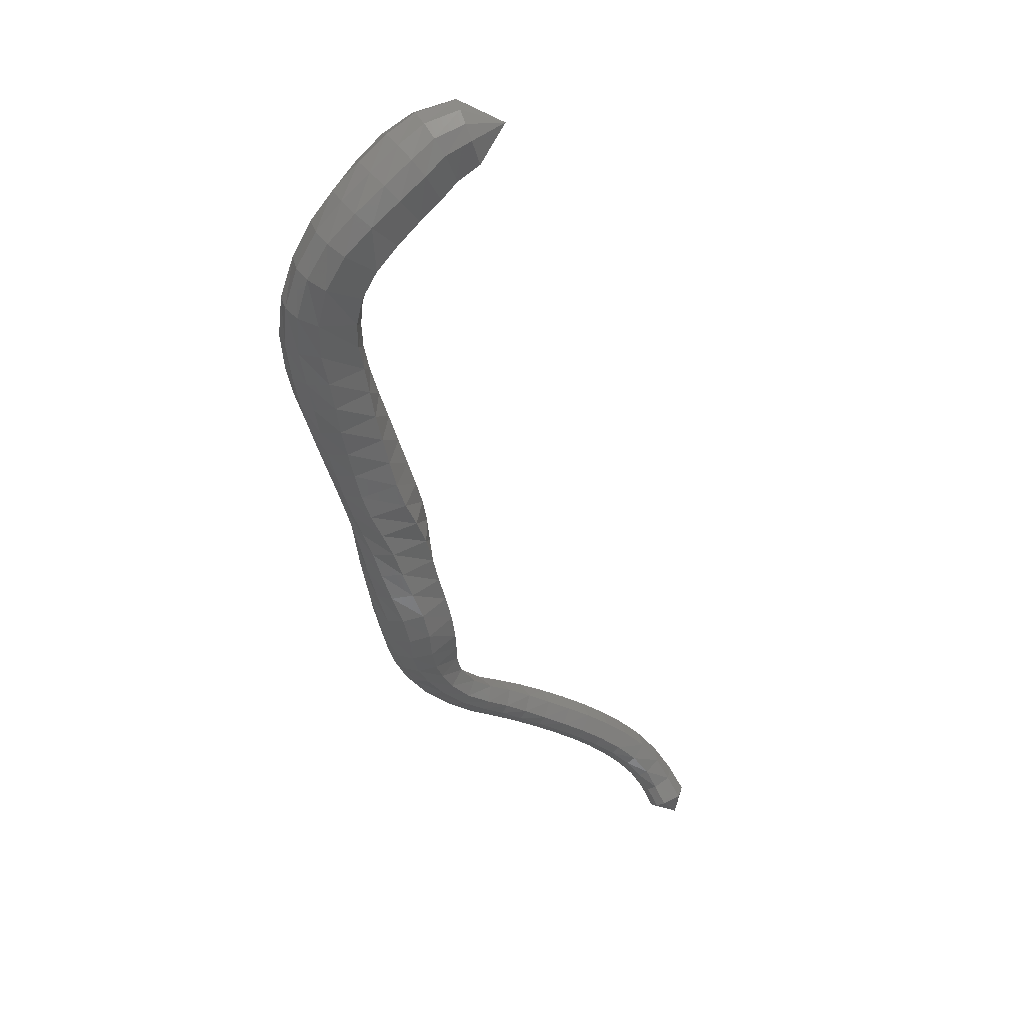
<metadata>
{"format":"stl","ext":"stl","renderer":"f3d","projection":"perspective","resolution":1024,"background":"white","views":[{"elev":23.2,"azim":161.4,"up":"+Y"}]}
</metadata>
<code>
# stl→obj: 433 verts, 880 faces
v 35.91 6.315 313.9
v 36.97 5.002 313.4
v 37.39 5.943 313
v 37.74 4.447 313.6
v 38.34 5.489 313
v 38.36 3.846 313.5
v 39.09 4.864 312.9
v 39.16 3.163 313.5
v 40.02 4.091 312.9
v 39.99 2.389 313.4
v 41.02 3.218 313
v 40.75 1.501 313.5
v 41.93 2.202 313.3
v 41.2 0.4515 313.9
v 42.53 0.9173 313.7
v 41.28 -0.658 314.5
v 42.71 -0.5225 314.3
v 41.12 -1.684 315
v 42.55 -1.86 314.8
v 40.83 -2.664 315.4
v 42.2 -3.045 315.2
v 40.59 -3.684 315.6
v 41.92 -4.143 315.5
v 40.35 -4.719 315.8
v 41.68 -5.206 315.9
v 40.07 -5.744 316
v 41.39 -6.233 316.1
v 39.78 -6.775 316.1
v 41.09 -7.246 316.4
v 39.49 -7.779 316.3
v 40.79 -8.227 316.6
v 39.11 -8.728 316.4
v 40.42 -9.155 316.7
v 38.62 -9.645 316.7
v 39.97 -10.04 316.8
v 38.15 -10.59 317
v 39.51 -10.95 316.9
v 37.81 -11.6 317.3
v 39.13 -11.92 317
v 37.5 -12.62 317.6
v 38.71 -12.95 317.2
v 37.14 -13.63 317.8
v 38.25 -14 317.3
v 36.84 -14.64 318.1
v 37.94 -15.06 317.5
v 36.61 -15.62 318.3
v 37.75 -16.07 317.9
v 36.43 -16.44 318.8
v 37.46 -16.9 318.3
v 36.28 -17.16 319.3
v 37.06 -17.61 318.8
v 35.97 -17.94 319.6
v 36.52 -18.4 319.2
v 35.32 -18.75 320
v 35.67 -19.24 319.6
v 34.41 -19.4 320.4
v 34.64 -19.95 320.1
v 33.44 -19.94 320.8
v 33.65 -20.53 320.5
v 32.48 -20.47 321
v 32.73 -21.07 320.7
v 31.54 -20.97 321
v 31.83 -21.58 320.8
v 30.6 -21.47 321
v 30.91 -22.08 320.8
v 29.67 -21.99 321
v 30.01 -22.59 320.8
v 28.75 -22.57 321
v 29.12 -23.14 320.8
v 27.87 -23.2 321
v 28.28 -23.75 320.8
v 27.05 -23.93 320.9
v 27.52 -24.44 320.8
v 26.38 -24.78 320.8
v 26.91 -25.22 320.7
v 25.9 -25.67 320.6
v 26.52 -26.02 320.6
v 25.51 -26.49 320.2
v 26.2 -26.78 320.2
v 25.53 -27.45 320.5
v 37.56 6.507 313.2
v 38.67 6.086 313.2
v 39.53 5.447 313.1
v 40.51 4.623 313.1
v 41.53 3.693 313.2
v 42.45 2.624 313.6
v 43.11 1.275 314.1
v 43.39 -0.2712 314.6
v 43.28 -1.763 315.2
v 42.95 -3.087 315.6
v 42.64 -4.247 316
v 42.35 -5.323 316.4
v 42.01 -6.35 316.7
v 41.67 -7.359 317
v 41.33 -8.335 317.2
v 40.98 -9.257 317.4
v 40.6 -10.14 317.3
v 40.23 -11.03 317.3
v 39.89 -12.02 317.4
v 39.49 -13.08 317.4
v 39.03 -14.19 317.5
v 38.72 -15.25 317.7
v 38.52 -16.21 318.1
v 38.18 -17.03 318.4
v 37.66 -17.81 318.8
v 36.94 -18.65 319.2
v 35.96 -19.53 319.7
v 34.88 -20.27 320.2
v 33.86 -20.88 320.6
v 32.93 -21.42 320.8
v 32.02 -21.94 320.9
v 31.1 -22.43 320.9
v 30.2 -22.93 320.9
v 29.34 -23.48 320.9
v 28.52 -24.07 320.9
v 27.77 -24.73 320.9
v 27.17 -25.47 320.9
v 26.77 -26.23 320.8
v 26.46 -26.96 320.5
v 37.62 6.923 313.6
v 38.9 6.519 313.7
v 39.87 5.87 313.6
v 40.87 5.008 313.6
v 41.86 4.039 313.8
v 42.71 2.936 314.2
v 43.35 1.565 314.6
v 43.69 -0.01487 315.2
v 43.65 -1.579 315.7
v 43.35 -2.988 316.1
v 43.01 -4.19 316.6
v 42.65 -5.269 317
v 42.26 -6.296 317.4
v 41.86 -7.307 317.7
v 41.48 -8.285 317.9
v 41.14 -9.21 318
v 40.84 -10.09 318
v 40.57 -11 317.9
v 40.31 -12 318
v 39.97 -13.12 317.9
v 39.57 -14.27 317.9
v 39.25 -15.31 318.1
v 39.02 -16.21 318.5
v 38.67 -17.02 318.8
v 38.11 -17.87 319.1
v 37.27 -18.8 319.5
v 36.21 -19.71 319.9
v 35.1 -20.48 320.3
v 34.06 -21.1 320.8
v 33.1 -21.65 321.1
v 32.15 -22.16 321.2
v 31.22 -22.66 321.2
v 30.33 -23.16 321.2
v 29.48 -23.69 321.2
v 28.66 -24.28 321.2
v 27.92 -24.92 321.2
v 27.3 -25.64 321.2
v 26.86 -26.37 321.1
v 26.55 -27.1 320.8
v 37.58 7.158 314.2
v 39.01 6.76 314.4
v 40.08 6.105 314.3
v 41.08 5.223 314.3
v 41.97 4.232 314.6
v 42.71 3.128 314.9
v 43.32 1.79 315.3
v 43.71 0.2336 315.8
v 43.72 -1.353 316.3
v 43.46 -2.799 316.8
v 43.09 -4.021 317.2
v 42.66 -5.096 317.7
v 42.21 -6.123 318
v 41.76 -7.14 318.3
v 41.33 -8.126 318.6
v 41 -9.058 318.7
v 40.79 -9.952 318.7
v 40.63 -10.87 318.6
v 40.44 -11.91 318.6
v 40.17 -13.08 318.6
v 39.85 -14.26 318.5
v 39.54 -15.27 318.7
v 39.28 -16.09 319.1
v 38.96 -16.88 319.3
v 38.4 -17.82 319.6
v 37.5 -18.84 319.8
v 36.39 -19.79 320.2
v 35.29 -20.56 320.6
v 34.23 -21.19 321.1
v 33.21 -21.74 321.4
v 32.22 -22.26 321.5
v 31.27 -22.75 321.6
v 30.38 -23.25 321.6
v 29.53 -23.78 321.6
v 28.72 -24.36 321.6
v 27.97 -25 321.6
v 27.31 -25.71 321.6
v 26.81 -26.44 321.5
v 26.49 -27.2 321.2
v 37.4 7.037 314.8
v 38.89 6.606 315.1
v 40.01 5.955 315.1
v 40.96 5.086 315.1
v 41.73 4.113 315.3
v 42.34 3.067 315.6
v 42.95 1.873 316
v 43.43 0.4406 316.4
v 43.52 -1.122 316.9
v 43.3 -2.569 317.4
v 42.89 -3.789 317.8
v 42.41 -4.854 318.2
v 41.92 -5.88 318.6
v 41.42 -6.906 318.9
v 40.95 -7.903 319.1
v 40.63 -8.847 319.2
v 40.48 -9.755 319.2
v 40.41 -10.7 319.2
v 40.28 -11.76 319.3
v 40.09 -12.97 319.3
v 39.84 -14.16 319.2
v 39.55 -15.13 319.4
v 39.28 -15.89 319.7
v 38.99 -16.68 319.9
v 38.48 -17.67 320.1
v 37.57 -18.78 320.3
v 36.47 -19.74 320.6
v 35.4 -20.51 321
v 34.33 -21.13 321.4
v 33.26 -21.69 321.8
v 32.22 -22.2 321.9
v 31.25 -22.69 322
v 30.35 -23.19 322
v 29.5 -23.73 322
v 28.68 -24.31 322
v 27.9 -24.95 321.9
v 27.2 -25.66 321.9
v 26.63 -26.42 321.8
v 26.26 -27.22 321.5
v 37.16 6.66 315.3
v 38.65 6.209 315.7
v 39.75 5.567 315.7
v 40.63 4.732 315.7
v 41.29 3.799 315.8
v 41.78 2.824 316.1
v 42.33 1.787 316.4
v 42.84 0.5409 316.8
v 43.03 -0.9189 317.3
v 42.91 -2.337 317.8
v 42.49 -3.545 318.2
v 41.97 -4.597 318.6
v 41.45 -5.622 318.9
v 40.92 -6.658 319.1
v 40.44 -7.667 319.3
v 40.12 -8.622 319.5
v 40.01 -9.546 319.5
v 39.98 -10.51 319.6
v 39.9 -11.6 319.7
v 39.75 -12.82 319.8
v 39.57 -14 319.8
v 39.3 -14.94 320
v 39.03 -15.67 320.2
v 38.8 -16.45 320.4
v 38.35 -17.47 320.5
v 37.49 -18.62 320.7
v 36.43 -19.58 320.9
v 35.42 -20.33 321.3
v 34.34 -20.95 321.7
v 33.22 -21.49 322.1
v 32.14 -22.01 322.2
v 31.15 -22.5 322.3
v 30.24 -23 322.3
v 29.38 -23.54 322.3
v 28.54 -24.13 322.3
v 27.74 -24.79 322.2
v 26.98 -25.53 322.2
v 26.36 -26.31 322
v 25.92 -27.15 321.7
v 36.95 6.181 315.5
v 38.38 5.737 315.9
v 39.42 5.106 316
v 40.24 4.312 315.9
v 40.83 3.423 316
v 41.23 2.503 316.2
v 41.66 1.57 316.5
v 42.08 0.498 317
v 42.33 -0.7946 317.5
v 42.3 -2.133 318
v 41.92 -3.316 318.4
v 41.4 -4.357 318.7
v 40.87 -5.381 318.9
v 40.34 -6.426 319.1
v 39.85 -7.446 319.3
v 39.53 -8.412 319.4
v 39.42 -9.35 319.6
v 39.4 -10.34 319.8
v 39.34 -11.44 320
v 39.24 -12.66 320.1
v 39.1 -13.83 320.2
v 38.85 -14.73 320.3
v 38.57 -15.45 320.5
v 38.4 -16.22 320.7
v 38.05 -17.26 320.8
v 37.28 -18.41 320.9
v 36.3 -19.35 321.1
v 35.35 -20.08 321.5
v 34.28 -20.67 322
v 33.12 -21.22 322.3
v 32.02 -21.73 322.4
v 31.01 -22.22 322.4
v 30.09 -22.73 322.4
v 29.21 -23.28 322.4
v 28.35 -23.88 322.4
v 27.52 -24.56 322.4
v 26.72 -25.32 322.3
v 26.06 -26.15 322.1
v 25.56 -27.01 321.7
v 36.79 5.69 315.4
v 38.11 5.239 315.9
v 39.06 4.62 316
v 39.83 3.868 315.9
v 40.38 3.027 315.9
v 40.76 2.157 316
v 41.1 1.292 316.3
v 41.39 0.3302 316.8
v 41.56 -0.7999 317.4
v 41.56 -1.996 317.9
v 41.24 -3.131 318.2
v 40.74 -4.159 318.5
v 40.23 -5.183 318.7
v 39.71 -6.235 318.8
v 39.24 -7.264 318.9
v 38.91 -8.239 319.1
v 38.76 -9.19 319.4
v 38.72 -10.19 319.7
v 38.66 -11.31 319.9
v 38.61 -12.52 320.1
v 38.52 -13.65 320.3
v 38.26 -14.54 320.5
v 37.96 -15.26 320.6
v 37.82 -16.03 320.8
v 37.61 -17.05 321
v 36.98 -18.19 321.1
v 36.1 -19.12 321.2
v 35.21 -19.81 321.6
v 34.15 -20.39 322
v 32.98 -20.92 322.3
v 31.87 -21.43 322.4
v 30.86 -21.93 322.5
v 29.92 -22.44 322.5
v 29.03 -23 322.5
v 28.16 -23.61 322.5
v 27.3 -24.31 322.4
v 26.48 -25.11 322.3
v 25.79 -25.98 322
v 25.27 -26.86 321.6
v 36.69 5.244 315.1
v 37.85 4.757 315.6
v 38.69 4.15 315.7
v 39.43 3.44 315.6
v 39.99 2.643 315.6
v 40.39 1.814 315.6
v 40.73 0.991 315.9
v 40.73 0.9911 315.9
v 40.93 0.09174 316.4
v 40.98 -0.932 316.9
v 40.9 -2.005 317.4
v 40.6 -3.077 317.7
v 40.15 -4.094 317.9
v 39.7 -5.117 318
v 39.23 -6.172 318.2
v 38.8 -7.204 318.3
v 38.46 -8.182 318.4
v 38.22 -9.136 318.7
v 38.08 -10.14 319.1
v 37.97 -11.24 319.5
v 37.93 -12.41 319.8
v 37.86 -13.5 320.1
v 37.58 -14.39 320.3
v 37.25 -15.15 320.3
v 37.14 -15.94 320.6
v 37.07 -16.9 320.9
v 36.62 -17.98 321
v 35.86 -18.88 321.2
v 35.01 -19.55 321.5
v 33.98 -20.11 322
v 32.82 -20.64 322.2
v 31.72 -21.15 322.3
v 30.71 -21.64 322.3
v 29.77 -22.16 322.3
v 28.86 -22.73 322.3
v 27.97 -23.36 322.3
v 27.1 -24.07 322.3
v 26.27 -24.91 322.1
v 25.59 -25.81 321.8
v 25.08 -26.7 321.4
v 36.7 4.907 314.6
v 37.65 4.371 314.9
v 38.38 3.773 315
v 39.11 3.096 314.9
v 39.73 2.334 314.8
v 40.24 1.518 314.9
v 40.6 0.6773 315.2
v 40.93 0.09173 316.4
v 40.74 -0.2205 315.7
v 40.7 -1.189 316.2
v 40.53 -2.19 316.6
v 40.24 -3.217 316.9
v 39.89 -4.234 317
v 39.51 -5.257 317.1
v 39.12 -6.307 317.2
v 38.75 -7.332 317.3
v 38.39 -8.304 317.5
v 38.04 -9.25 317.8
v 37.75 -10.24 318.2
v 37.54 -11.31 318.6
v 37.38 -12.4 319.1
v 37.21 -13.43 319.4
v 36.94 -14.36 319.6
v 36.66 -15.22 319.6
v 36.56 -16.03 320
v 36.51 -16.87 320.4
v 36.2 -17.81 320.6
v 35.54 -18.66 320.9
v 34.72 -19.3 321.3
v 33.71 -19.83 321.7
v 32.61 -20.36 321.9
v 31.55 -20.87 321.9
v 30.56 -21.36 321.9
v 29.61 -21.89 321.9
v 28.69 -22.46 321.9
v 27.79 -23.1 321.9
v 26.92 -23.84 321.9
v 26.12 -24.7 321.7
v 25.49 -25.64 321.4
v 25.04 -26.55 320.9
f 1 1 2
f 2 1 3
f 2 3 4
f 4 3 5
f 4 5 6
f 6 5 7
f 6 7 8
f 8 7 9
f 8 9 10
f 10 9 11
f 10 11 12
f 12 11 13
f 12 13 14
f 14 13 15
f 14 15 16
f 16 15 17
f 16 17 18
f 18 17 19
f 18 19 20
f 20 19 21
f 20 21 22
f 22 21 23
f 22 23 24
f 24 23 25
f 24 25 26
f 26 25 27
f 26 27 28
f 28 27 29
f 28 29 30
f 30 29 31
f 30 31 32
f 32 31 33
f 32 33 34
f 34 33 35
f 34 35 36
f 36 35 37
f 36 37 38
f 38 37 39
f 38 39 40
f 40 39 41
f 40 41 42
f 42 41 43
f 42 43 44
f 44 43 45
f 44 45 46
f 46 45 47
f 46 47 48
f 48 47 49
f 48 49 50
f 50 49 51
f 50 51 52
f 52 51 53
f 52 53 54
f 54 53 55
f 54 55 56
f 56 55 57
f 56 57 58
f 58 57 59
f 58 59 60
f 60 59 61
f 60 61 62
f 62 61 63
f 62 63 64
f 64 63 65
f 64 65 66
f 66 65 67
f 66 67 68
f 68 67 69
f 68 69 70
f 70 69 71
f 70 71 72
f 72 71 73
f 72 73 74
f 74 73 75
f 74 75 76
f 76 75 77
f 76 77 78
f 78 77 79
f 78 79 80
f 80 79 80
f 1 1 3
f 3 1 81
f 3 81 5
f 5 81 82
f 5 82 7
f 7 82 83
f 7 83 9
f 9 83 84
f 9 84 11
f 11 84 85
f 11 85 13
f 13 85 86
f 13 86 15
f 15 86 87
f 15 87 17
f 17 87 88
f 17 88 19
f 19 88 89
f 19 89 21
f 21 89 90
f 21 90 23
f 23 90 91
f 23 91 25
f 25 91 92
f 25 92 27
f 27 92 93
f 27 93 29
f 29 93 94
f 29 94 31
f 31 94 95
f 31 95 33
f 33 95 96
f 33 96 35
f 35 96 97
f 35 97 37
f 37 97 98
f 37 98 39
f 39 98 99
f 39 99 41
f 41 99 100
f 41 100 43
f 43 100 101
f 43 101 45
f 45 101 102
f 45 102 47
f 47 102 103
f 47 103 49
f 49 103 104
f 49 104 51
f 51 104 105
f 51 105 53
f 53 105 106
f 53 106 55
f 55 106 107
f 55 107 57
f 57 107 108
f 57 108 59
f 59 108 109
f 59 109 61
f 61 109 110
f 61 110 63
f 63 110 111
f 63 111 65
f 65 111 112
f 65 112 67
f 67 112 113
f 67 113 69
f 69 113 114
f 69 114 71
f 71 114 115
f 71 115 73
f 73 115 116
f 73 116 75
f 75 116 117
f 75 117 77
f 77 117 118
f 77 118 79
f 79 118 119
f 79 119 80
f 80 119 80
f 1 1 81
f 81 1 120
f 81 120 82
f 82 120 121
f 82 121 83
f 83 121 122
f 83 122 84
f 84 122 123
f 84 123 85
f 85 123 124
f 85 124 86
f 86 124 125
f 86 125 87
f 87 125 126
f 87 126 88
f 88 126 127
f 88 127 89
f 89 127 128
f 89 128 90
f 90 128 129
f 90 129 91
f 91 129 130
f 91 130 92
f 92 130 131
f 92 131 93
f 93 131 132
f 93 132 94
f 94 132 133
f 94 133 95
f 95 133 134
f 95 134 96
f 96 134 135
f 96 135 97
f 97 135 136
f 97 136 98
f 98 136 137
f 98 137 99
f 99 137 138
f 99 138 100
f 100 138 139
f 100 139 101
f 101 139 140
f 101 140 102
f 102 140 141
f 102 141 103
f 103 141 142
f 103 142 104
f 104 142 143
f 104 143 105
f 105 143 144
f 105 144 106
f 106 144 145
f 106 145 107
f 107 145 146
f 107 146 108
f 108 146 147
f 108 147 109
f 109 147 148
f 109 148 110
f 110 148 149
f 110 149 111
f 111 149 150
f 111 150 112
f 112 150 151
f 112 151 113
f 113 151 152
f 113 152 114
f 114 152 153
f 114 153 115
f 115 153 154
f 115 154 116
f 116 154 155
f 116 155 117
f 117 155 156
f 117 156 118
f 118 156 157
f 118 157 119
f 119 157 158
f 119 158 80
f 80 158 80
f 1 1 120
f 120 1 159
f 120 159 121
f 121 159 160
f 121 160 122
f 122 160 161
f 122 161 123
f 123 161 162
f 123 162 124
f 124 162 163
f 124 163 125
f 125 163 164
f 125 164 126
f 126 164 165
f 126 165 127
f 127 165 166
f 127 166 128
f 128 166 167
f 128 167 129
f 129 167 168
f 129 168 130
f 130 168 169
f 130 169 131
f 131 169 170
f 131 170 132
f 132 170 171
f 132 171 133
f 133 171 172
f 133 172 134
f 134 172 173
f 134 173 135
f 135 173 174
f 135 174 136
f 136 174 175
f 136 175 137
f 137 175 176
f 137 176 138
f 138 176 177
f 138 177 139
f 139 177 178
f 139 178 140
f 140 178 179
f 140 179 141
f 141 179 180
f 141 180 142
f 142 180 181
f 142 181 143
f 143 181 182
f 143 182 144
f 144 182 183
f 144 183 145
f 145 183 184
f 145 184 146
f 146 184 185
f 146 185 147
f 147 185 186
f 147 186 148
f 148 186 187
f 148 187 149
f 149 187 188
f 149 188 150
f 150 188 189
f 150 189 151
f 151 189 190
f 151 190 152
f 152 190 191
f 152 191 153
f 153 191 192
f 153 192 154
f 154 192 193
f 154 193 155
f 155 193 194
f 155 194 156
f 156 194 195
f 156 195 157
f 157 195 196
f 157 196 158
f 158 196 197
f 158 197 80
f 80 197 80
f 1 1 159
f 159 1 198
f 159 198 160
f 160 198 199
f 160 199 161
f 161 199 200
f 161 200 162
f 162 200 201
f 162 201 163
f 163 201 202
f 163 202 164
f 164 202 203
f 164 203 165
f 165 203 204
f 165 204 166
f 166 204 205
f 166 205 167
f 167 205 206
f 167 206 168
f 168 206 207
f 168 207 169
f 169 207 208
f 169 208 170
f 170 208 209
f 170 209 171
f 171 209 210
f 171 210 172
f 172 210 211
f 172 211 173
f 173 211 212
f 173 212 174
f 174 212 213
f 174 213 175
f 175 213 214
f 175 214 176
f 176 214 215
f 176 215 177
f 177 215 216
f 177 216 178
f 178 216 217
f 178 217 179
f 179 217 218
f 179 218 180
f 180 218 219
f 180 219 181
f 181 219 220
f 181 220 182
f 182 220 221
f 182 221 183
f 183 221 222
f 183 222 184
f 184 222 223
f 184 223 185
f 185 223 224
f 185 224 186
f 186 224 225
f 186 225 187
f 187 225 226
f 187 226 188
f 188 226 227
f 188 227 189
f 189 227 228
f 189 228 190
f 190 228 229
f 190 229 191
f 191 229 230
f 191 230 192
f 192 230 231
f 192 231 193
f 193 231 232
f 193 232 194
f 194 232 233
f 194 233 195
f 195 233 234
f 195 234 196
f 196 234 235
f 196 235 197
f 197 235 236
f 197 236 80
f 80 236 80
f 1 1 198
f 198 1 237
f 198 237 199
f 199 237 238
f 199 238 200
f 200 238 239
f 200 239 201
f 201 239 240
f 201 240 202
f 202 240 241
f 202 241 203
f 203 241 242
f 203 242 204
f 204 242 243
f 204 243 205
f 205 243 244
f 205 244 206
f 206 244 245
f 206 245 207
f 207 245 246
f 207 246 208
f 208 246 247
f 208 247 209
f 209 247 248
f 209 248 210
f 210 248 249
f 210 249 211
f 211 249 250
f 211 250 212
f 212 250 251
f 212 251 213
f 213 251 252
f 213 252 214
f 214 252 253
f 214 253 215
f 215 253 254
f 215 254 216
f 216 254 255
f 216 255 217
f 217 255 256
f 217 256 218
f 218 256 257
f 218 257 219
f 219 257 258
f 219 258 220
f 220 258 259
f 220 259 221
f 221 259 260
f 221 260 222
f 222 260 261
f 222 261 223
f 223 261 262
f 223 262 224
f 224 262 263
f 224 263 225
f 225 263 264
f 225 264 226
f 226 264 265
f 226 265 227
f 227 265 266
f 227 266 228
f 228 266 267
f 228 267 229
f 229 267 268
f 229 268 230
f 230 268 269
f 230 269 231
f 231 269 270
f 231 270 232
f 232 270 271
f 232 271 233
f 233 271 272
f 233 272 234
f 234 272 273
f 234 273 235
f 235 273 274
f 235 274 236
f 236 274 275
f 236 275 80
f 80 275 80
f 1 1 237
f 237 1 276
f 237 276 238
f 238 276 277
f 238 277 239
f 239 277 278
f 239 278 240
f 240 278 279
f 240 279 241
f 241 279 280
f 241 280 242
f 242 280 281
f 242 281 243
f 243 281 282
f 243 282 244
f 244 282 283
f 244 283 245
f 245 283 284
f 245 284 246
f 246 284 285
f 246 285 247
f 247 285 286
f 247 286 248
f 248 286 287
f 248 287 249
f 249 287 288
f 249 288 250
f 250 288 289
f 250 289 251
f 251 289 290
f 251 290 252
f 252 290 291
f 252 291 253
f 253 291 292
f 253 292 254
f 254 292 293
f 254 293 255
f 255 293 294
f 255 294 256
f 256 294 295
f 256 295 257
f 257 295 296
f 257 296 258
f 258 296 297
f 258 297 259
f 259 297 298
f 259 298 260
f 260 298 299
f 260 299 261
f 261 299 300
f 261 300 262
f 262 300 301
f 262 301 263
f 263 301 302
f 263 302 264
f 264 302 303
f 264 303 265
f 265 303 304
f 265 304 266
f 266 304 305
f 266 305 267
f 267 305 306
f 267 306 268
f 268 306 307
f 268 307 269
f 269 307 308
f 269 308 270
f 270 308 309
f 270 309 271
f 271 309 310
f 271 310 272
f 272 310 311
f 272 311 273
f 273 311 312
f 273 312 274
f 274 312 313
f 274 313 275
f 275 313 314
f 275 314 80
f 80 314 80
f 1 1 276
f 276 1 315
f 276 315 277
f 277 315 316
f 277 316 278
f 278 316 317
f 278 317 279
f 279 317 318
f 279 318 280
f 280 318 319
f 280 319 281
f 281 319 320
f 281 320 282
f 282 320 321
f 282 321 283
f 283 321 322
f 283 322 284
f 284 322 323
f 284 323 285
f 285 323 324
f 285 324 286
f 286 324 325
f 286 325 287
f 287 325 326
f 287 326 288
f 288 326 327
f 288 327 289
f 289 327 328
f 289 328 290
f 290 328 329
f 290 329 291
f 291 329 330
f 291 330 292
f 292 330 331
f 292 331 293
f 293 331 332
f 293 332 294
f 294 332 333
f 294 333 295
f 295 333 334
f 295 334 296
f 296 334 335
f 296 335 297
f 297 335 336
f 297 336 298
f 298 336 337
f 298 337 299
f 299 337 338
f 299 338 300
f 300 338 339
f 300 339 301
f 301 339 340
f 301 340 302
f 302 340 341
f 302 341 303
f 303 341 342
f 303 342 304
f 304 342 343
f 304 343 305
f 305 343 344
f 305 344 306
f 306 344 345
f 306 345 307
f 307 345 346
f 307 346 308
f 308 346 347
f 308 347 309
f 309 347 348
f 309 348 310
f 310 348 349
f 310 349 311
f 311 349 350
f 311 350 312
f 312 350 351
f 312 351 313
f 313 351 352
f 313 352 314
f 314 352 353
f 314 353 80
f 80 353 80
f 1 1 315
f 315 1 354
f 315 354 316
f 316 354 355
f 316 355 317
f 317 355 356
f 317 356 318
f 318 356 357
f 318 357 319
f 319 357 358
f 319 358 320
f 320 358 359
f 320 359 321
f 321 359 360
f 321 361 322
f 322 361 362
f 322 362 323
f 323 362 363
f 323 363 324
f 324 363 364
f 324 364 325
f 325 364 365
f 325 365 326
f 326 365 366
f 326 366 327
f 327 366 367
f 327 367 328
f 328 367 368
f 328 368 329
f 329 368 369
f 329 369 330
f 330 369 370
f 330 370 331
f 331 370 371
f 331 371 332
f 332 371 372
f 332 372 333
f 333 372 373
f 333 373 334
f 334 373 374
f 334 374 335
f 335 374 375
f 335 375 336
f 336 375 376
f 336 376 337
f 337 376 377
f 337 377 338
f 338 377 378
f 338 378 339
f 339 378 379
f 339 379 340
f 340 379 380
f 340 380 341
f 341 380 381
f 341 381 342
f 342 381 382
f 342 382 343
f 343 382 383
f 343 383 344
f 344 383 384
f 344 384 345
f 345 384 385
f 345 385 346
f 346 385 386
f 346 386 347
f 347 386 387
f 347 387 348
f 348 387 388
f 348 388 349
f 349 388 389
f 349 389 350
f 350 389 390
f 350 390 351
f 351 390 391
f 351 391 352
f 352 391 392
f 352 392 353
f 353 392 393
f 353 393 80
f 80 393 80
f 1 1 354
f 354 1 394
f 354 394 355
f 355 394 395
f 355 395 356
f 356 395 396
f 356 396 357
f 357 396 397
f 357 397 358
f 358 397 398
f 358 398 359
f 359 398 399
f 359 399 360
f 360 399 400
f 360 400 401
f 401 400 402
f 401 402 363
f 363 402 403
f 363 403 364
f 364 403 404
f 364 404 365
f 365 404 405
f 365 405 366
f 366 405 406
f 366 406 367
f 367 406 407
f 367 407 368
f 368 407 408
f 368 408 369
f 369 408 409
f 369 409 370
f 370 409 410
f 370 410 371
f 371 410 411
f 371 411 372
f 372 411 412
f 372 412 373
f 373 412 413
f 373 413 374
f 374 413 414
f 374 414 375
f 375 414 415
f 375 415 376
f 376 415 416
f 376 416 377
f 377 416 417
f 377 417 378
f 378 417 418
f 378 418 379
f 379 418 419
f 379 419 380
f 380 419 420
f 380 420 381
f 381 420 421
f 381 421 382
f 382 421 422
f 382 422 383
f 383 422 423
f 383 423 384
f 384 423 424
f 384 424 385
f 385 424 425
f 385 425 386
f 386 425 426
f 386 426 387
f 387 426 427
f 387 427 388
f 388 427 428
f 388 428 389
f 389 428 429
f 389 429 390
f 390 429 430
f 390 430 391
f 391 430 431
f 391 431 392
f 392 431 432
f 392 432 393
f 393 432 433
f 393 433 80
f 80 433 80
f 1 1 394
f 394 1 2
f 394 2 395
f 395 2 4
f 395 4 396
f 396 4 6
f 396 6 397
f 397 6 8
f 397 8 398
f 398 8 10
f 398 10 399
f 399 10 12
f 399 12 400
f 400 12 14
f 400 14 402
f 402 14 16
f 402 16 403
f 403 16 18
f 403 18 404
f 404 18 20
f 404 20 405
f 405 20 22
f 405 22 406
f 406 22 24
f 406 24 407
f 407 24 26
f 407 26 408
f 408 26 28
f 408 28 409
f 409 28 30
f 409 30 410
f 410 30 32
f 410 32 411
f 411 32 34
f 411 34 412
f 412 34 36
f 412 36 413
f 413 36 38
f 413 38 414
f 414 38 40
f 414 40 415
f 415 40 42
f 415 42 416
f 416 42 44
f 416 44 417
f 417 44 46
f 417 46 418
f 418 46 48
f 418 48 419
f 419 48 50
f 419 50 420
f 420 50 52
f 420 52 421
f 421 52 54
f 421 54 422
f 422 54 56
f 422 56 423
f 423 56 58
f 423 58 424
f 424 58 60
f 424 60 425
f 425 60 62
f 425 62 426
f 426 62 64
f 426 64 427
f 427 64 66
f 427 66 428
f 428 66 68
f 428 68 429
f 429 68 70
f 429 70 430
f 430 70 72
f 430 72 431
f 431 72 74
f 431 74 432
f 432 74 76
f 432 76 433
f 433 76 78
f 433 78 80
f 80 78 80

</code>
